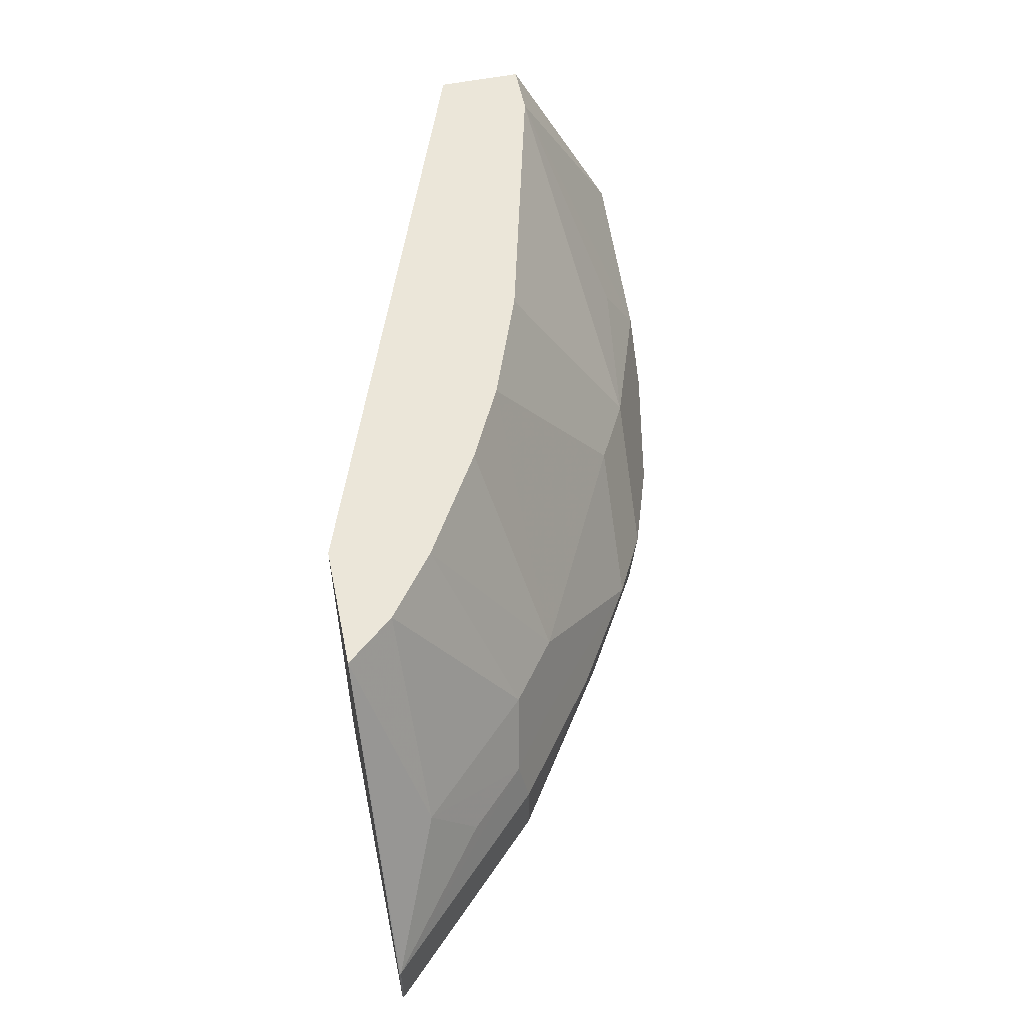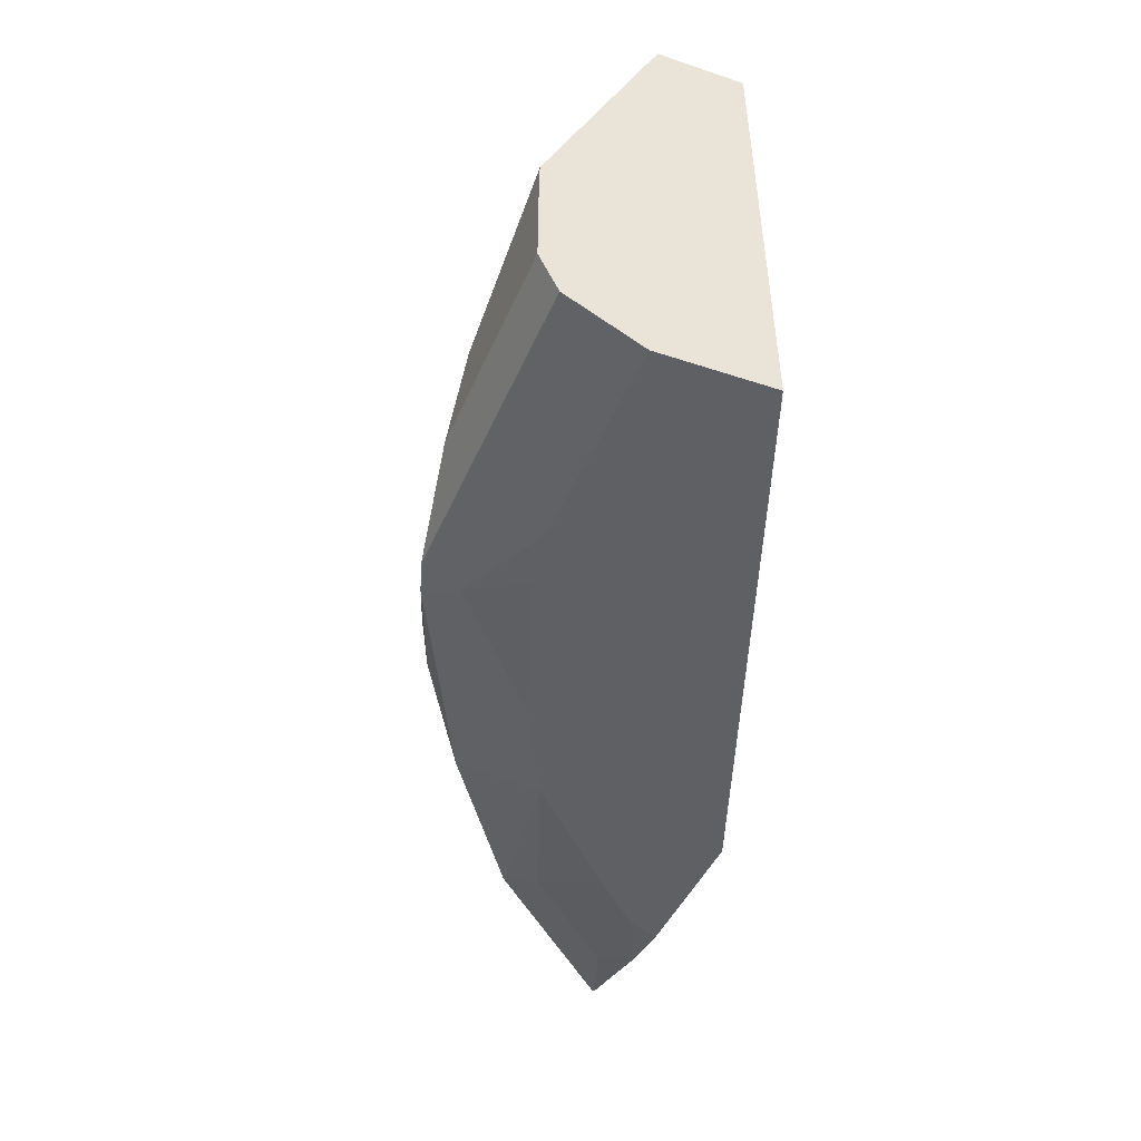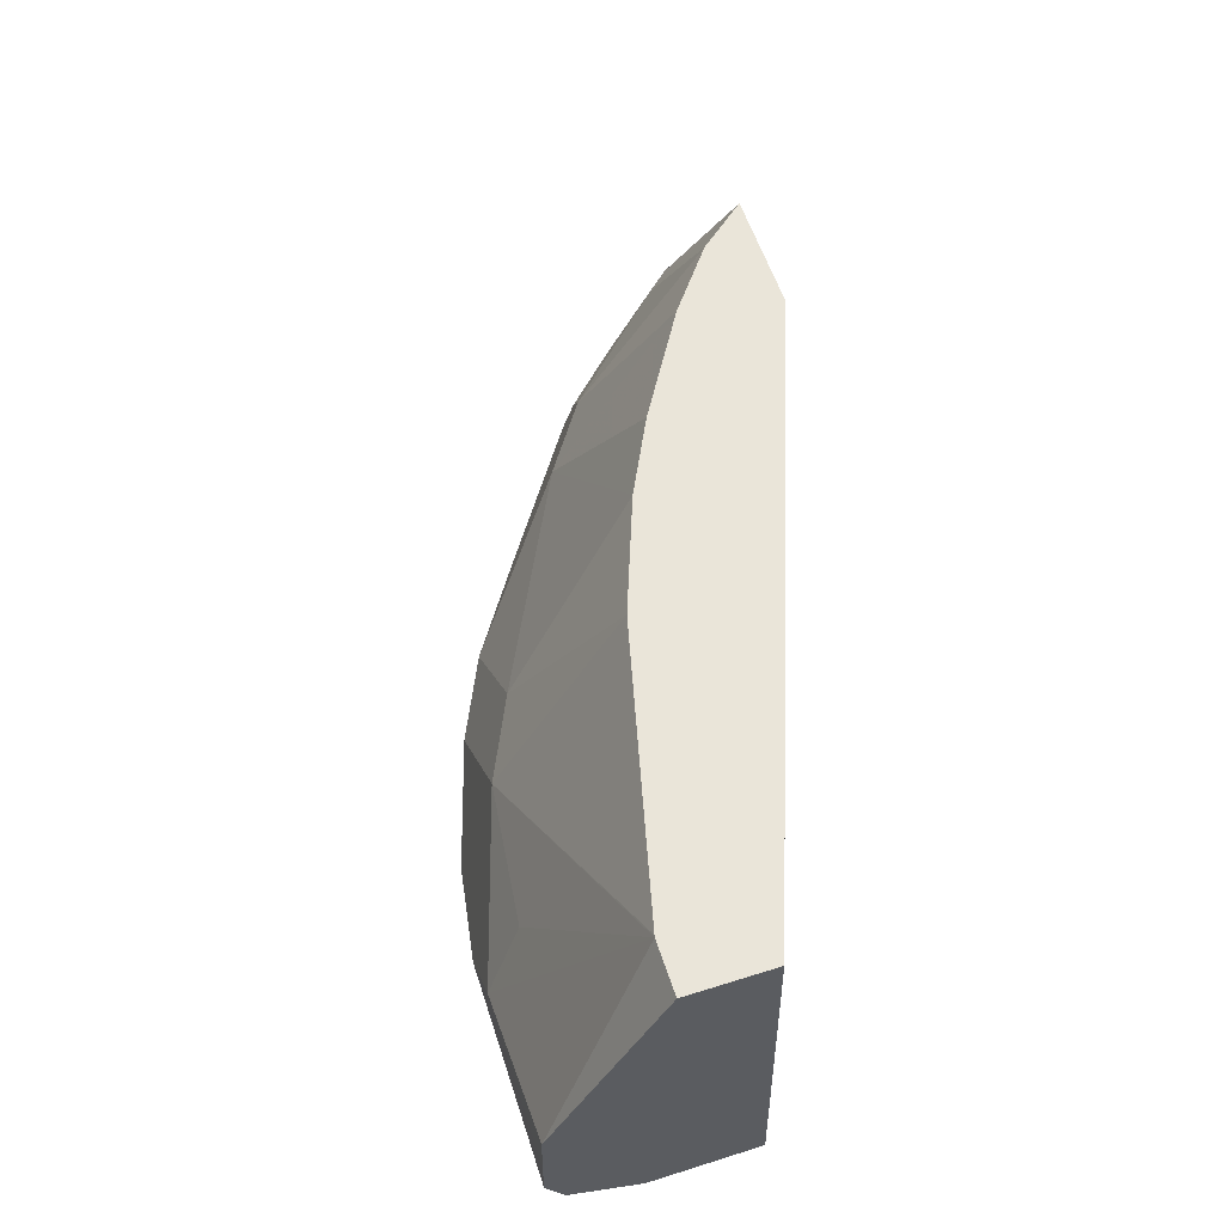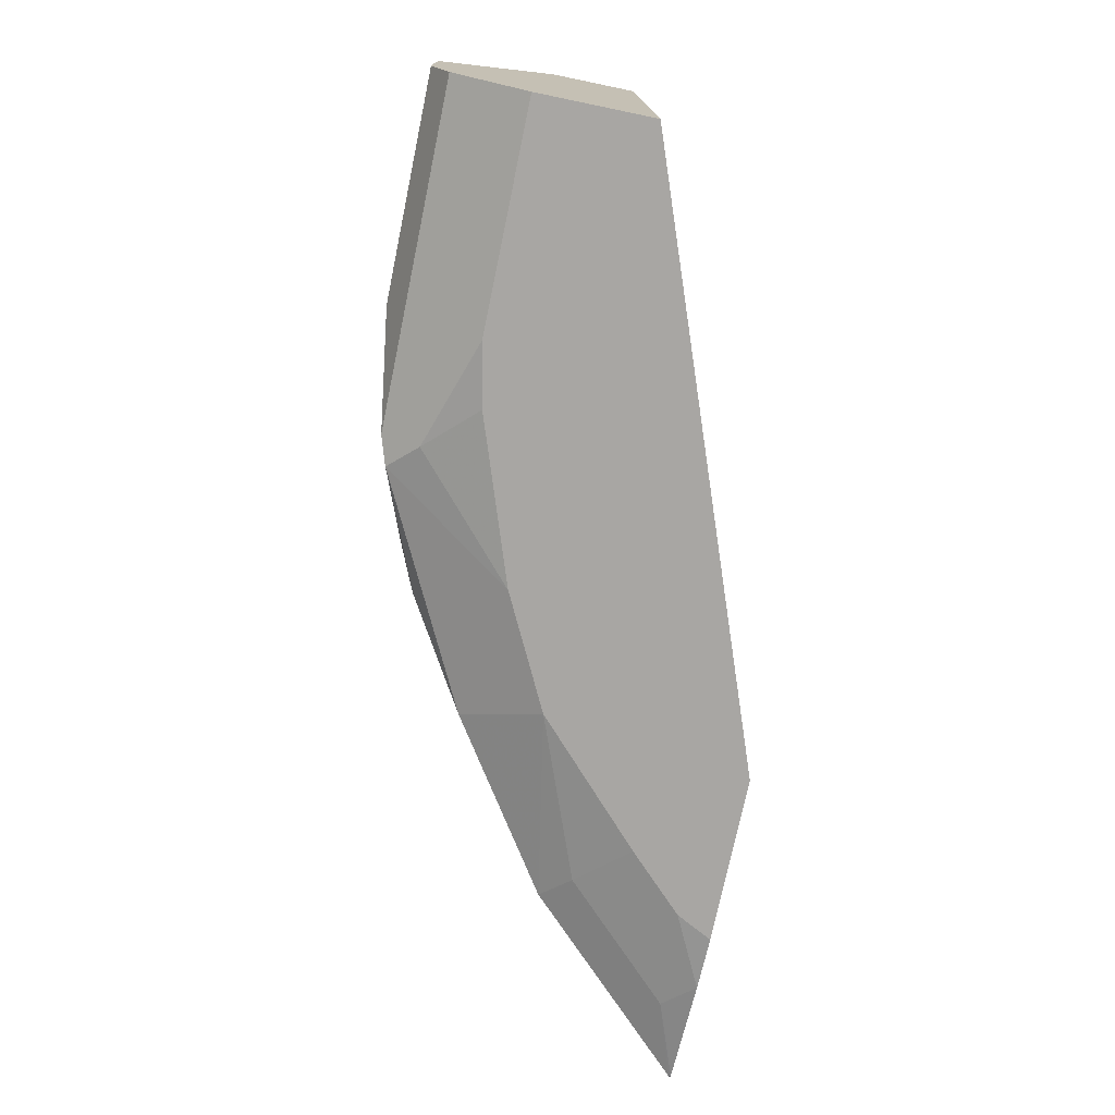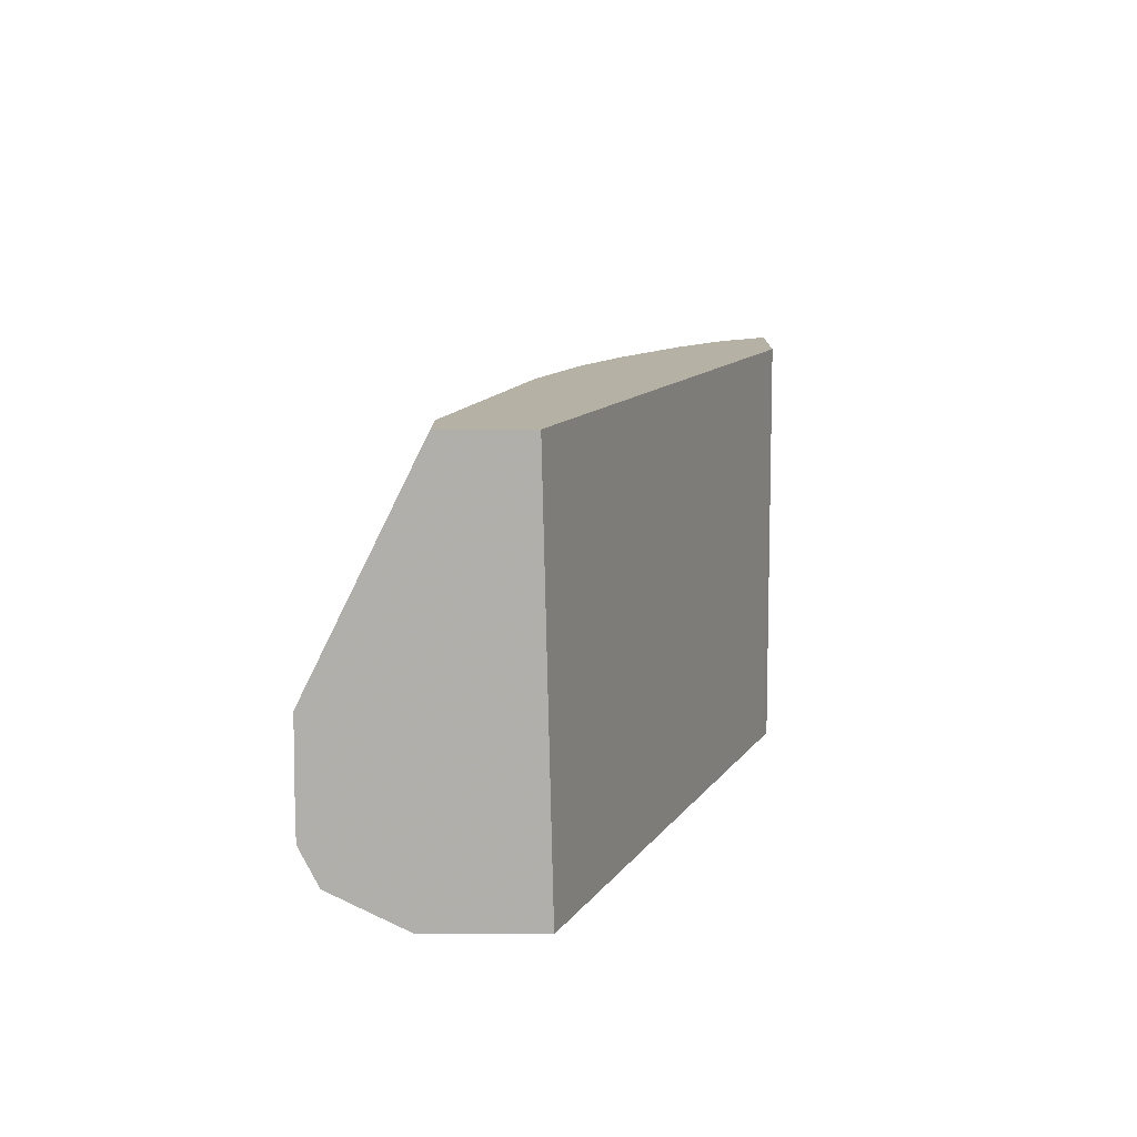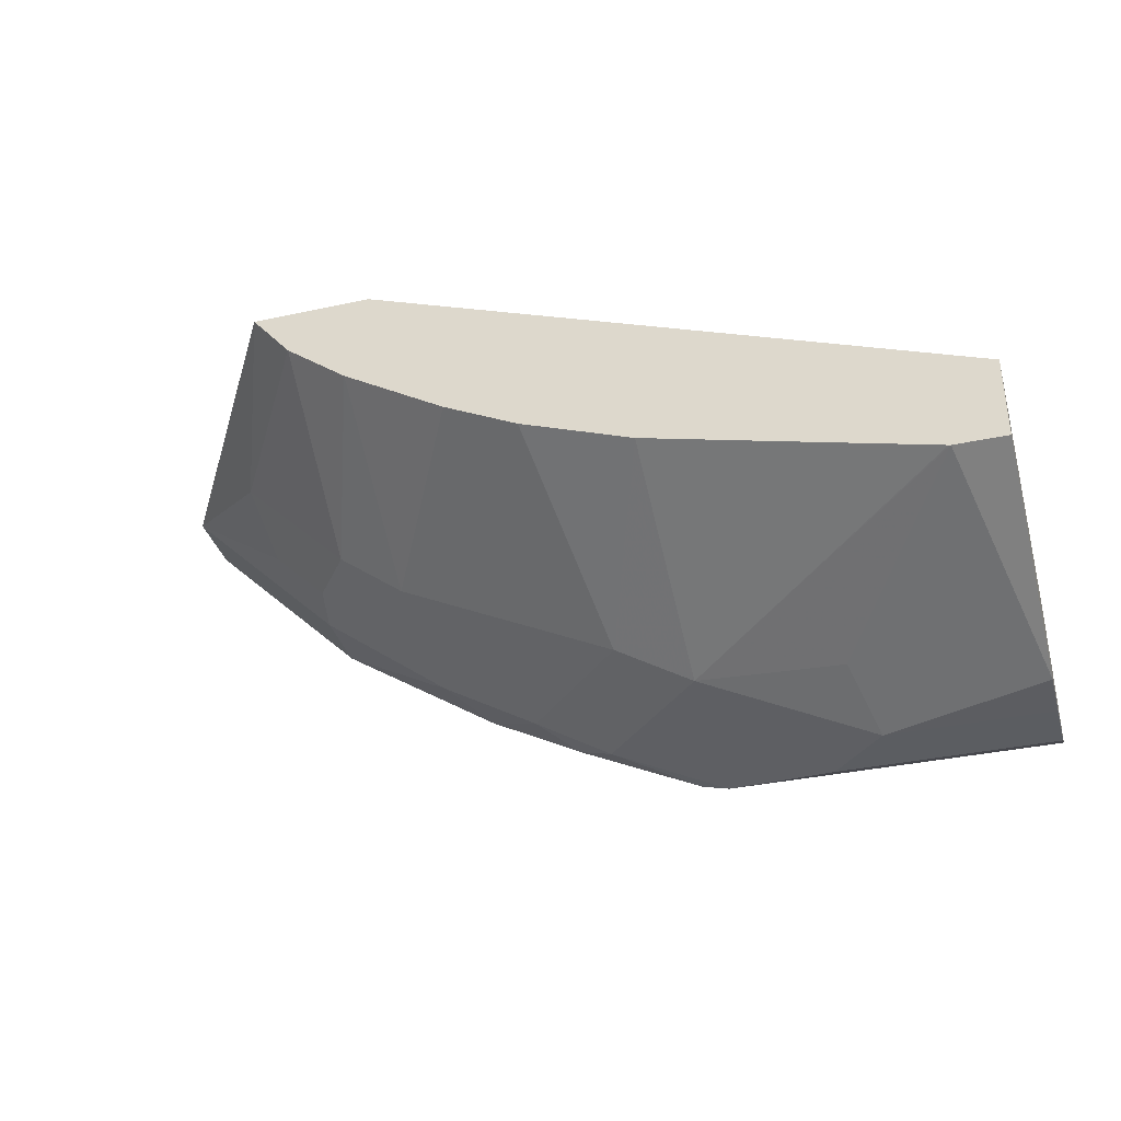
<metadata>
{"format":"obj","ext":"obj","renderer":"f3d","projection":"perspective","resolution":1024,"background":"white","views":[{"elev":56.7,"azim":78.4,"up":"+Y"},{"elev":-42.7,"azim":-111.7,"up":"+Y"},{"elev":57.8,"azim":-108.0,"up":"+Y"},{"elev":-74.3,"azim":-101.7,"up":"+Y"},{"elev":11.8,"azim":-89.1,"up":"+Y"},{"elev":-35.6,"azim":-164.1,"up":"+Z"}]}
</metadata>
<code>
v 0.1369 0.5134 -0.6845
v 0.1541 0.5648 -0.6674
v 0.194 0.502 -0.6731
v 0.2054 0.4906 -0.6731
v 0.002677 0.4923 -0.674
v 0.002677 0.5134 -0.6845
v 0.1027 0.5476 -0.6845
v 0.2054 0.5819 -0.6503
v 0.1141 0.5933 -0.6617
v 0.2738 0.5134 -0.6503
v 0.2225 0.4963 -0.6674
v 0.2225 0.4877 -0.6674
v 0.002677 0.4906 -0.6731
v 0.002677 0.5476 -0.6845
v 0.002677 0.5813 -0.684
v 0.03423 0.7185 -0.6161
v 0.03544 0.7185 -0.6158
v 0.08908 0.7185 -0.6024
v 0.2052 0.7185 -0.5734
v 0.251 0.5933 -0.6275
v 0.3194 0.5248 -0.6275
v 0.2966 0.502 -0.6389
v 0.2738 0.468 -0.5861
v 0.2054 0.4792 -0.6503
v 0.002677 0.4792 -0.6503
v 0.3594 0.4877 -0.599
v 0.3422 0.468 -0.5519
v 0.002677 0.7185 -0.6161
v 0.2736 0.7185 -0.5478
v 0.2738 0.7185 -0.5477
v 0.3879 0.5933 -0.559
v 0.4164 0.5533 -0.5534
v 0.462 0.5305 -0.5305
v 0.3822 0.5191 -0.5876
v 0.1754 0.468 -0.6203
v 0.1374 0.468 -0.6278
v 0.002677 0.4687 -0.6292
v 0.462 0.4877 -0.5305
v 0.4449 0.4792 -0.5134
v 0.4149 0.468 -0.4835
v 0.002677 0.7185 -0.5641
v 0.3194 0.7185 -0.5248
v 0.3834 0.7185 -0.4861
v 0.4278 0.5989 -0.5305
v 0.4564 0.559 -0.5248
v 0.4792 0.5134 -0.5134
v 0.4963 0.5305 -0.4963
v 0.002677 0.468 -0.6278
v 0.4792 0.492 -0.5134
v 0.4963 0.4877 -0.4963
v 0.4792 0.4792 -0.4792
v 0.4492 0.468 -0.4492
v 0.002677 0.468 -0.5583
v 0.3713 0.7185 -0.4269
v 0.4221 0.7185 -0.4564
v 0.4963 0.5989 -0.4621
v 0.4905 0.559 -0.4906
v 0.5647 0.5305 -0.4278
v 0.5647 0.4877 -0.4278
v 0.5133 0.4792 -0.445
v 0.4953 0.4724 -0.4269
v 0.4609 0.468 -0.4269
v 0.3465 0.468 -0.431
v 0.358 0.468 -0.4269
v 0.4469 0.7185 -0.4269
v 0.5647 0.5305 -0.4269
v 0.5652 0.5296 -0.4269
v 0.5652 0.4968 -0.4269
v 0.5651 0.4879 -0.4269
v 0.5637 0.4873 -0.4269
f 33 47 46
f 33 46 49
f 33 49 38
f 33 38 34
f 33 45 47
f 36 48 37
f 43 55 44
f 38 50 51
f 38 51 39
f 39 51 52
f 39 52 40
f 41 53 54
f 32 45 33
f 38 49 50
f 32 44 45
f 23 63 53
f 31 43 44
f 23 64 63
f 44 55 56
f 23 53 48
f 23 48 36
f 23 36 35
f 24 35 36
f 31 44 32
f 24 36 37
f 26 34 38
f 26 38 27
f 27 38 39
f 27 39 40
f 30 42 31
f 31 42 43
f 24 37 25
f 44 56 45
f 54 62 61
f 45 57 58
f 23 62 64
f 60 70 61
f 59 70 60
f 59 69 70
f 59 68 69
f 58 65 66
f 58 68 59
f 58 67 68
f 58 66 67
f 56 58 57
f 56 65 58
f 55 65 56
f 54 66 65
f 54 67 66
f 54 68 67
f 54 69 68
f 54 70 69
f 45 58 47
f 46 47 50
f 46 50 49
f 47 58 59
f 47 59 50
f 50 59 51
f 45 56 57
f 51 59 60
f 51 61 52
f 52 61 62
f 53 63 54
f 54 63 64
f 54 64 62
f 54 61 70
f 51 60 61
f 23 52 62
f 10 20 21
f 23 27 40
f 8 17 18
f 8 16 17
f 8 9 16
f 7 16 9
f 7 15 16
f 7 14 15
f 5 14 6
f 5 15 14
f 5 28 15
f 5 41 28
f 5 53 41
f 5 48 53
f 5 37 48
f 5 25 37
f 5 13 25
f 4 13 5
f 4 12 13
f 23 40 52
f 1 3 4
f 1 4 5
f 1 5 6
f 1 6 14
f 1 14 7
f 8 18 19
f 1 7 2
f 2 7 9
f 2 9 8
f 3 8 10
f 3 10 11
f 3 11 4
f 4 11 12
f 2 8 3
f 8 19 20
f 1 2 3
f 10 21 22
f 8 20 10
f 23 35 24
f 21 26 22
f 21 34 26
f 21 33 34
f 21 32 33
f 21 31 32
f 20 31 21
f 20 30 31
f 20 29 30
f 16 18 17
f 16 19 18
f 16 29 19
f 16 30 29
f 16 42 30
f 19 29 20
f 16 55 43
f 16 43 42
f 12 23 24
f 12 24 25
f 12 25 13
f 12 26 27
f 12 27 23
f 12 22 26
f 10 22 12
f 16 28 41
f 16 41 54
f 16 54 65
f 16 65 55
f 15 28 16
f 10 12 11

</code>
